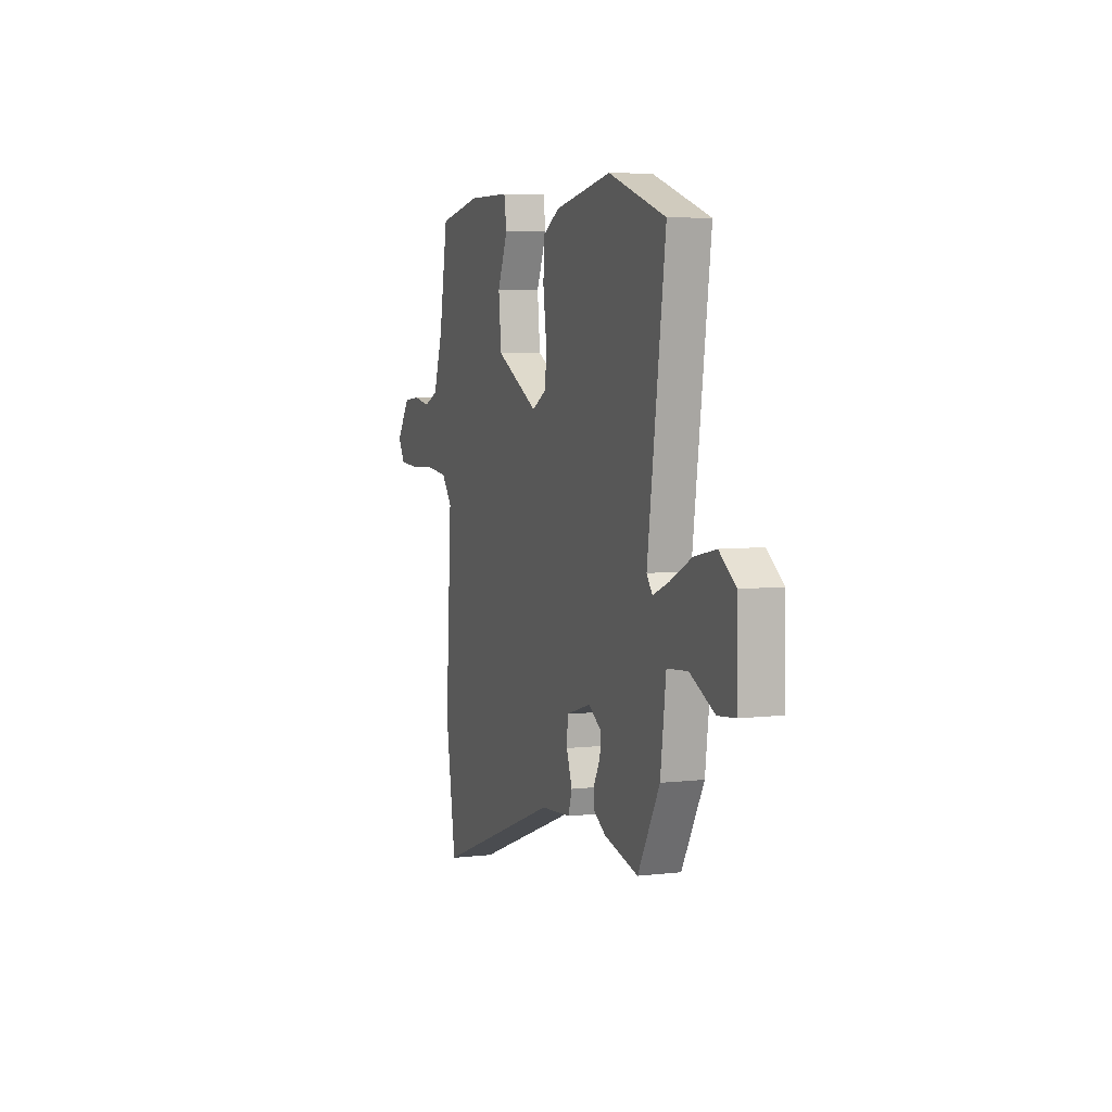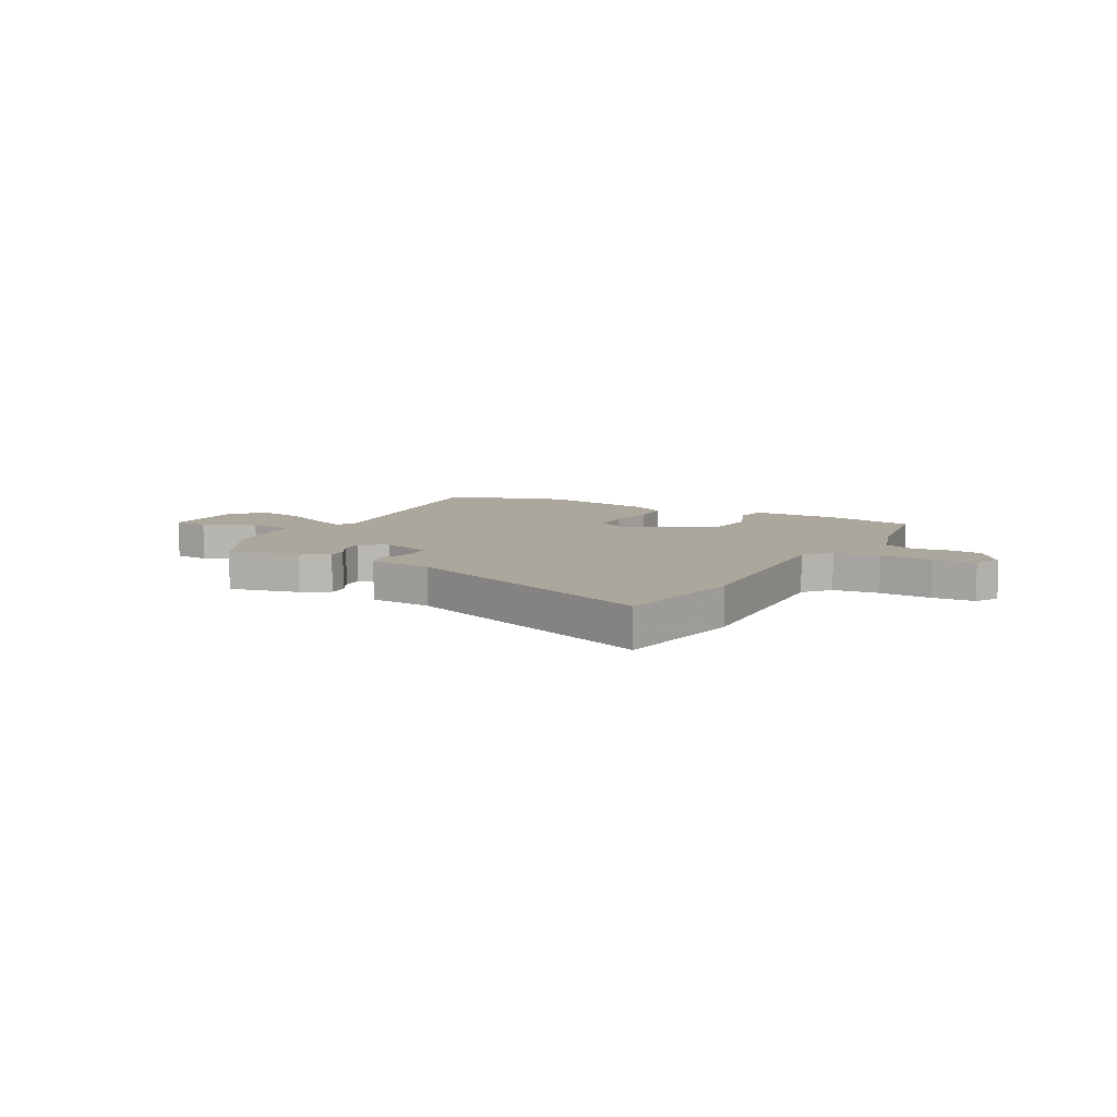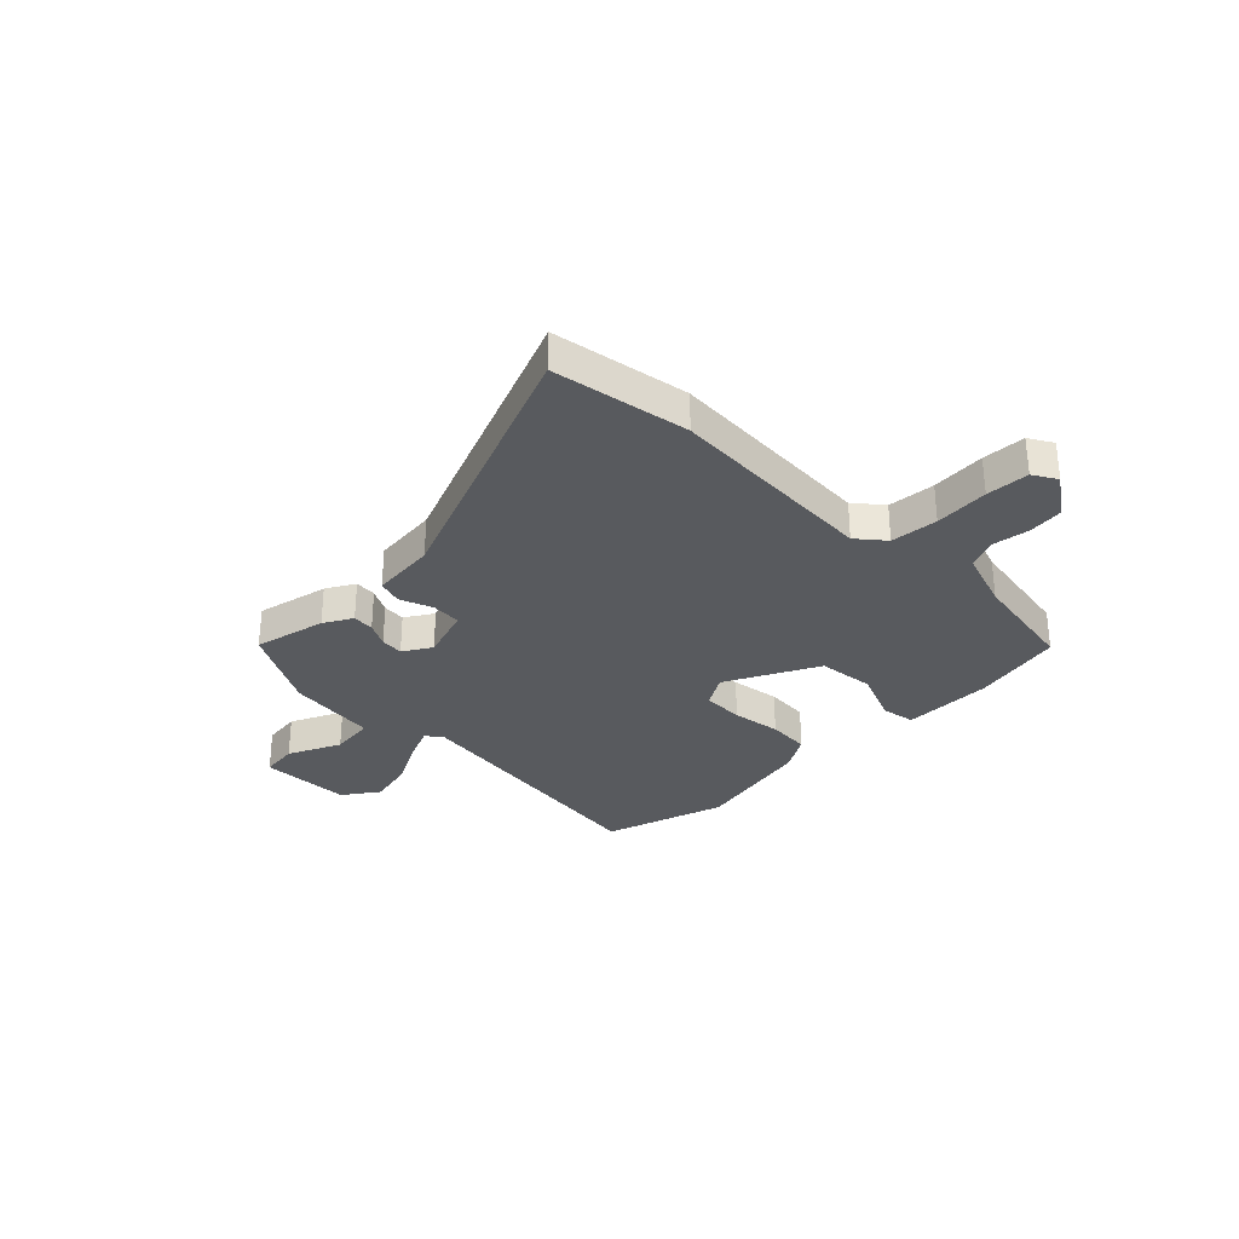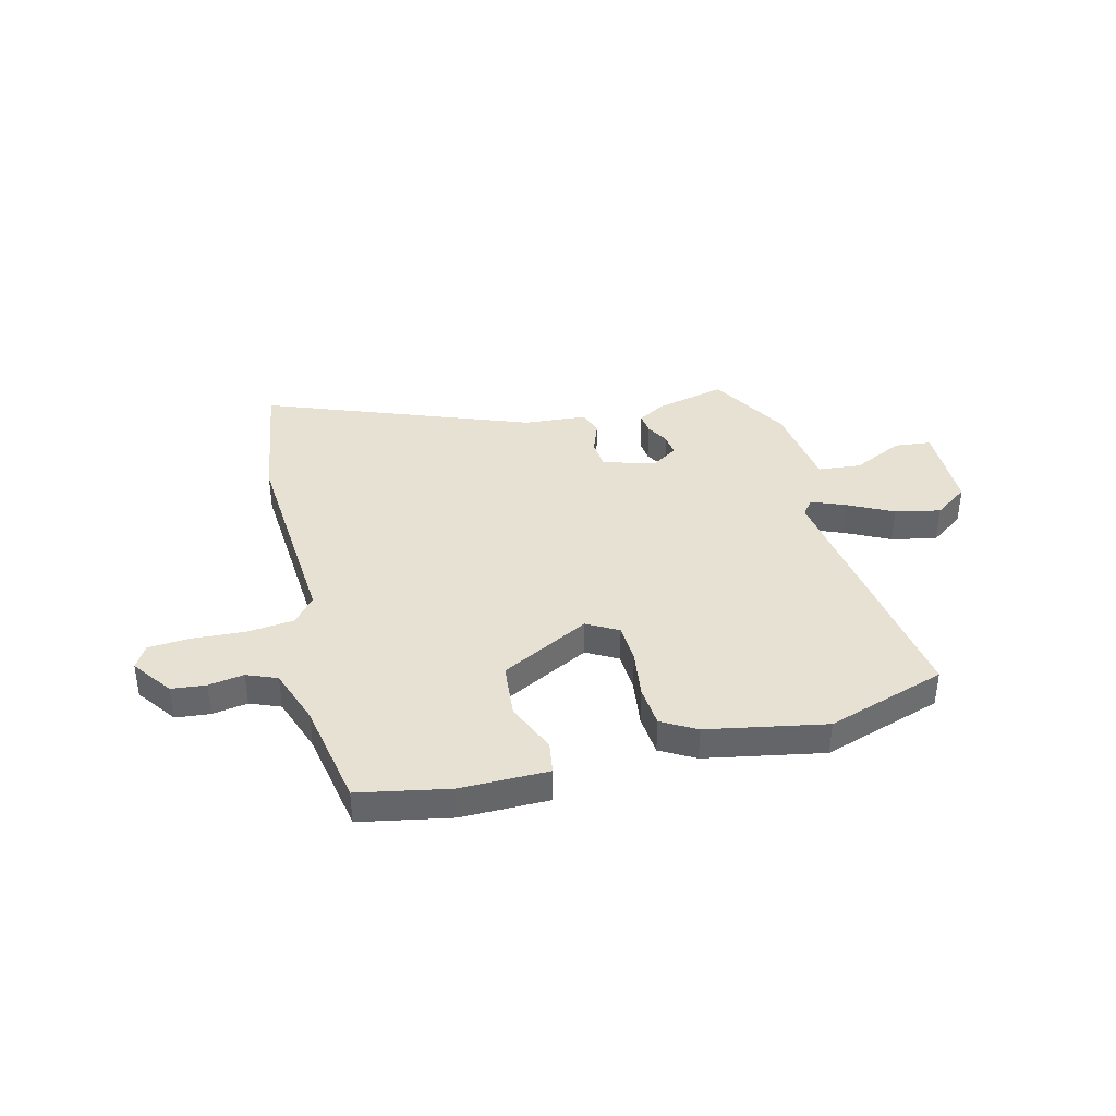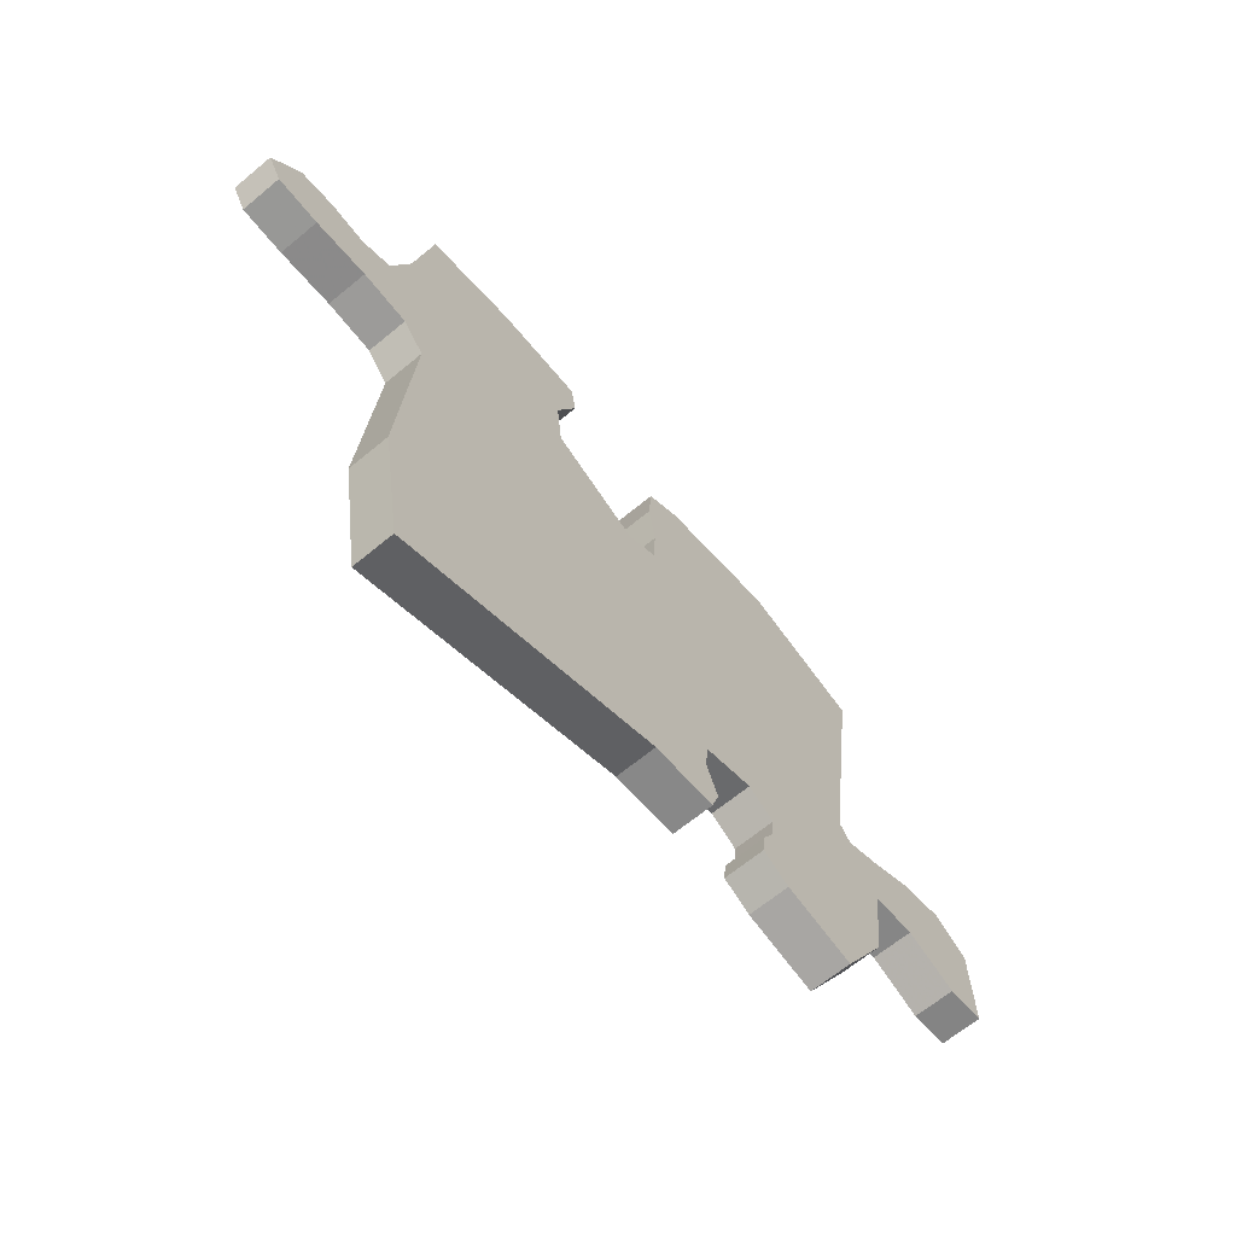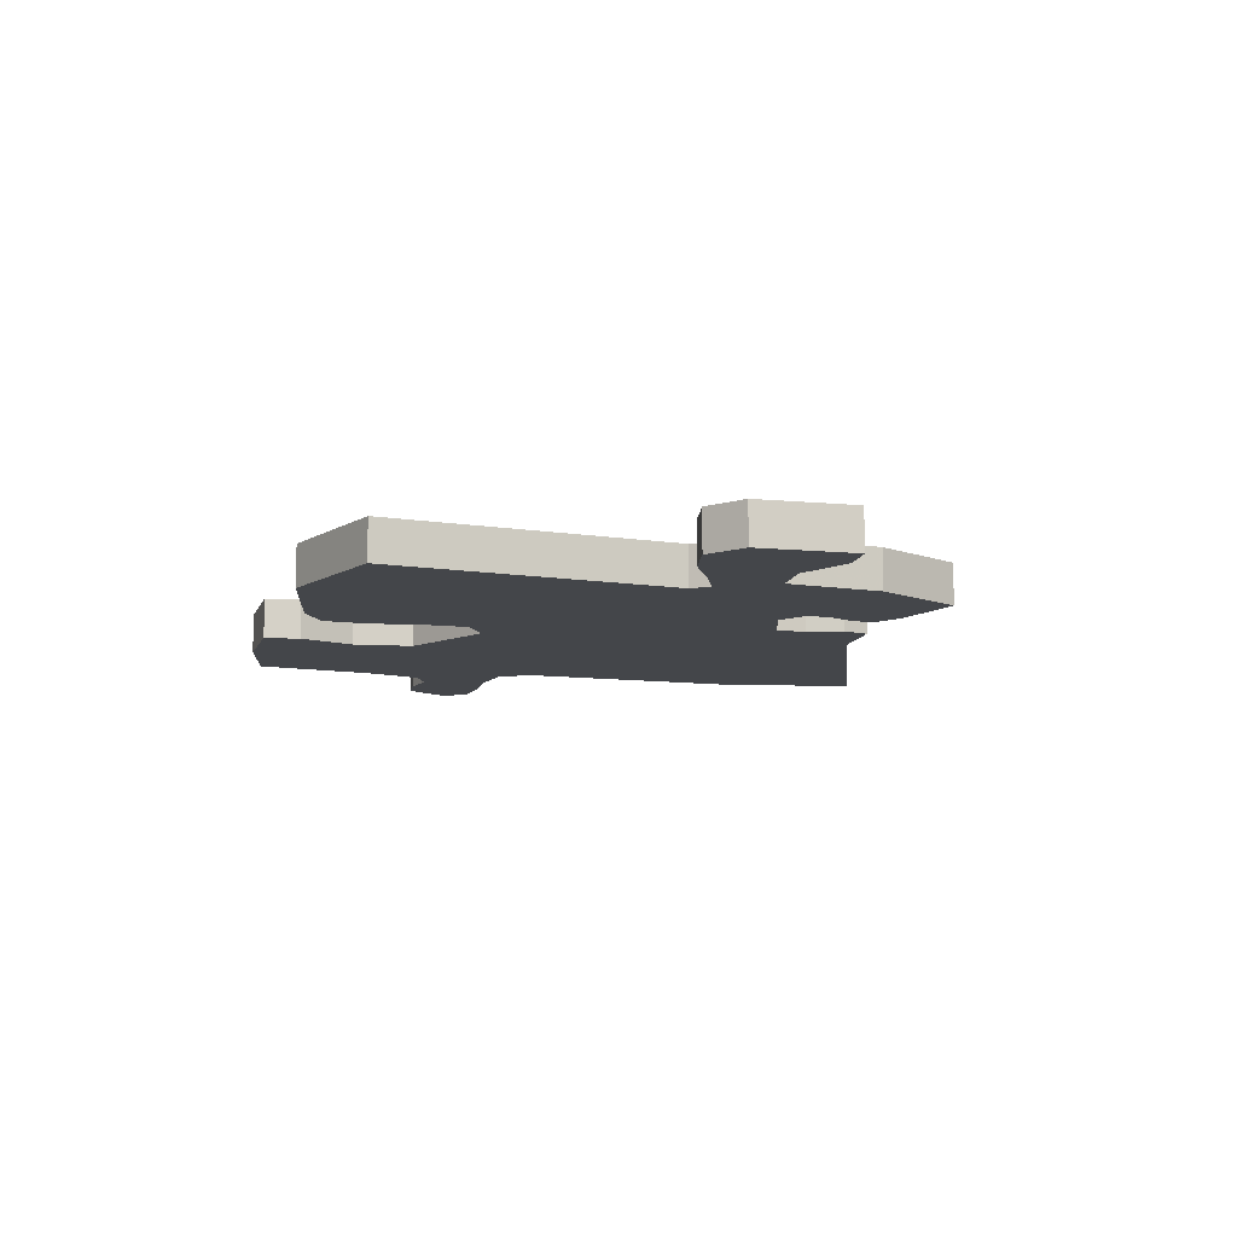
<metadata>
{"format":"obj","ext":"obj","renderer":"f3d","projection":"perspective","resolution":1024,"background":"white","views":[{"elev":5.9,"azim":70.6,"up":"+Z"},{"elev":8.3,"azim":-151.1,"up":"+Y"},{"elev":-31.1,"azim":-134.5,"up":"+Y"},{"elev":38.7,"azim":-14.4,"up":"+Y"},{"elev":-66.0,"azim":-50.3,"up":"+Z"},{"elev":-9.6,"azim":74.6,"up":"+Y"}]}
</metadata>
<code>
v -0.474 0.07 -0.663
v -0.515 0.07 -0.406
v -0.49 0.07 -0.006
v -0.532 0.07 0.046
v -0.621 0.07 0.055
v -0.723 0.07 0.049
v -0.804 0.07 0.054
v -0.83 0.07 0.099
v -0.775 0.07 0.176
v -0.709 0.07 0.183
v -0.641 0.07 0.172
v -0.583 0.07 0.196
v -0.545 0.07 0.306
v -0.509 0.07 0.511
v -0.337 0.07 0.545
v -0.167 0.07 0.545
v -0.157 0.07 0.482
v -0.198 0.07 0.384
v -0.187 0.07 0.277
v -0.016 0.07 0.188
v 0.044 0.07 0.222
v 0.047 0.07 0.3
v 0.034 0.07 0.392
v 0.04 0.07 0.472
v 0.106 0.07 0.51
v 0.333 0.07 0.554
v 0.563 0.07 0.48
v 0.492 0.07 -0.03
v 0.515 0.07 -0.06
v 0.58 0.07 -0.033
v 0.666 0.07 0.011
v 0.753 0.07 0.03
v 0.819 0.07 -0.017
v 0.822 0.07 -0.19
v 0.751 0.07 -0.198
v 0.653 0.07 -0.151
v 0.57 0.07 -0.159
v 0.548 0.07 -0.329
v 0.46 0.07 -0.486
v 0.324 0.07 -0.454
v 0.271 0.07 -0.423
v 0.275 0.07 -0.382
v 0.299 0.07 -0.337
v 0.303 0.07 -0.294
v 0.251 0.07 -0.261
v 0.152 0.07 -0.292
v 0.148 0.07 -0.348
v 0.171 0.07 -0.41
v 0.156 0.07 -0.457
v 0.034 0.07 -0.467
v -0.474 0 -0.663
v -0.515 0 -0.406
v -0.49 0 -0.006
v -0.532 0 0.046
v -0.621 0 0.055
v -0.723 0 0.049
v -0.804 0 0.054
v -0.83 0 0.099
v -0.775 0 0.176
v -0.709 0 0.183
v -0.641 0 0.172
v -0.583 0 0.196
v -0.545 0 0.306
v -0.509 0 0.511
v -0.337 0 0.545
v -0.167 0 0.545
v -0.157 0 0.482
v -0.198 0 0.384
v -0.187 0 0.277
v -0.016 0 0.188
v 0.044 0 0.222
v 0.047 0 0.3
v 0.034 0 0.392
v 0.04 0 0.472
v 0.106 0 0.51
v 0.333 0 0.554
v 0.563 0 0.48
v 0.492 0 -0.03
v 0.515 0 -0.06
v 0.58 0 -0.033
v 0.666 0 0.011
v 0.753 0 0.03
v 0.819 0 -0.017
v 0.822 0 -0.19
v 0.751 0 -0.198
v 0.653 0 -0.151
v 0.57 0 -0.159
v 0.548 0 -0.329
v 0.46 0 -0.486
v 0.324 0 -0.454
v 0.271 0 -0.423
v 0.275 0 -0.382
v 0.299 0 -0.337
v 0.303 0 -0.294
v 0.251 0 -0.261
v 0.152 0 -0.292
v 0.148 0 -0.348
v 0.171 0 -0.41
v 0.156 0 -0.457
v 0.034 0 -0.467
f 47 48 49 50
f 46 47 50 1
f 40 41 42 43
f 40 43 44
f 37 38 39 40
f 37 40 44
f 33 34 35 36
f 33 36 37
f 30 31 32 33
f 29 30 33 37
f 28 29 37 44
f 22 23 24 25
f 21 22 25 26
f 15 16 17 18
f 13 14 15 18
f 12 13 18 19
f 11 12 19 20
f 9 10 11
f 8 9 11
f 5 6 7 8
f 4 5 8 11
f 46 1 2 3
f 45 46 3 4
f 28 44 45
f 21 26 27 28
f 20 21 28 45
f 4 11 20 45
f 100 99 98 97
f 51 100 97 96
f 93 92 91 90
f 94 93 90
f 90 89 88 87
f 94 90 87
f 86 85 84 83
f 87 86 83
f 83 82 81 80
f 87 83 80 79
f 94 87 79 78
f 75 74 73 72
f 76 75 72 71
f 68 67 66 65
f 68 65 64 63
f 69 68 63 62
f 70 69 62 61
f 61 60 59
f 61 59 58
f 58 57 56 55
f 61 58 55 54
f 53 52 51 96
f 54 53 96 95
f 95 94 78
f 78 77 76 71
f 95 78 71 70
f 95 70 61 54
f 1 51 52 2
f 2 52 53 3
f 3 53 54 4
f 4 54 55 5
f 5 55 56 6
f 6 56 57 7
f 7 57 58 8
f 8 58 59 9
f 9 59 60 10
f 10 60 61 11
f 11 61 62 12
f 12 62 63 13
f 13 63 64 14
f 14 64 65 15
f 15 65 66 16
f 16 66 67 17
f 17 67 68 18
f 18 68 69 19
f 19 69 70 20
f 20 70 71 21
f 21 71 72 22
f 22 72 73 23
f 23 73 74 24
f 24 74 75 25
f 25 75 76 26
f 26 76 77 27
f 27 77 78 28
f 28 78 79 29
f 29 79 80 30
f 30 80 81 31
f 31 81 82 32
f 32 82 83 33
f 33 83 84 34
f 34 84 85 35
f 35 85 86 36
f 36 86 87 37
f 37 87 88 38
f 38 88 89 39
f 39 89 90 40
f 40 90 91 41
f 41 91 92 42
f 42 92 93 43
f 43 93 94 44
f 44 94 95 45
f 45 95 96 46
f 46 96 97 47
f 47 97 98 48
f 48 98 99 49
f 49 99 100 50
f 50 100 51 1

</code>
